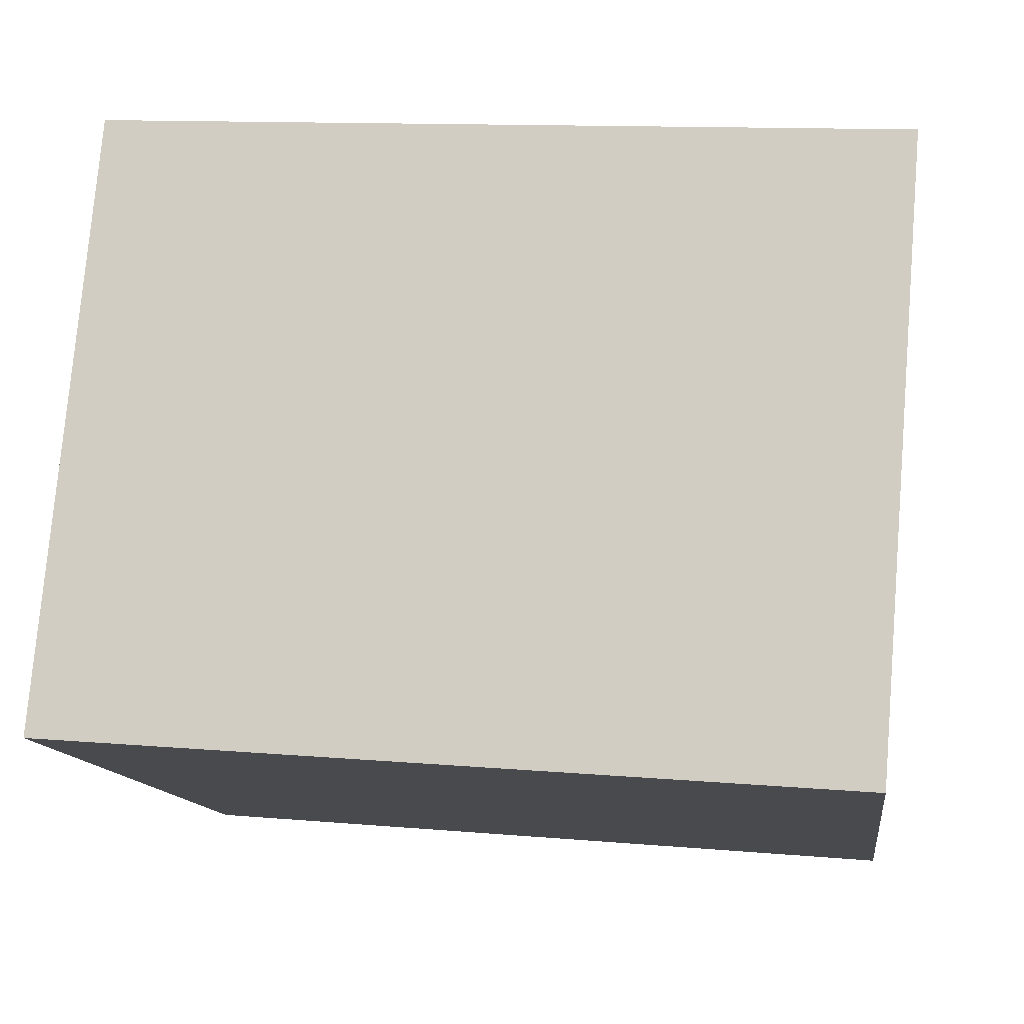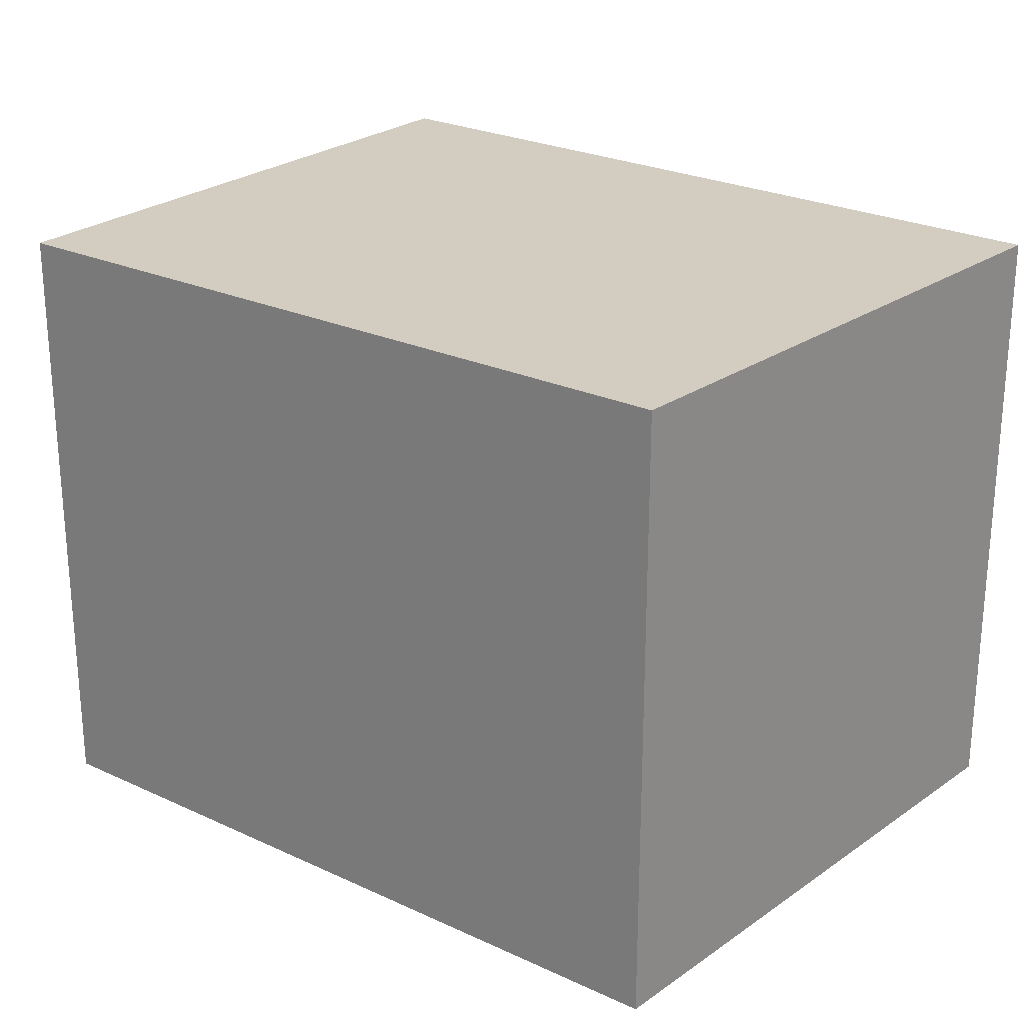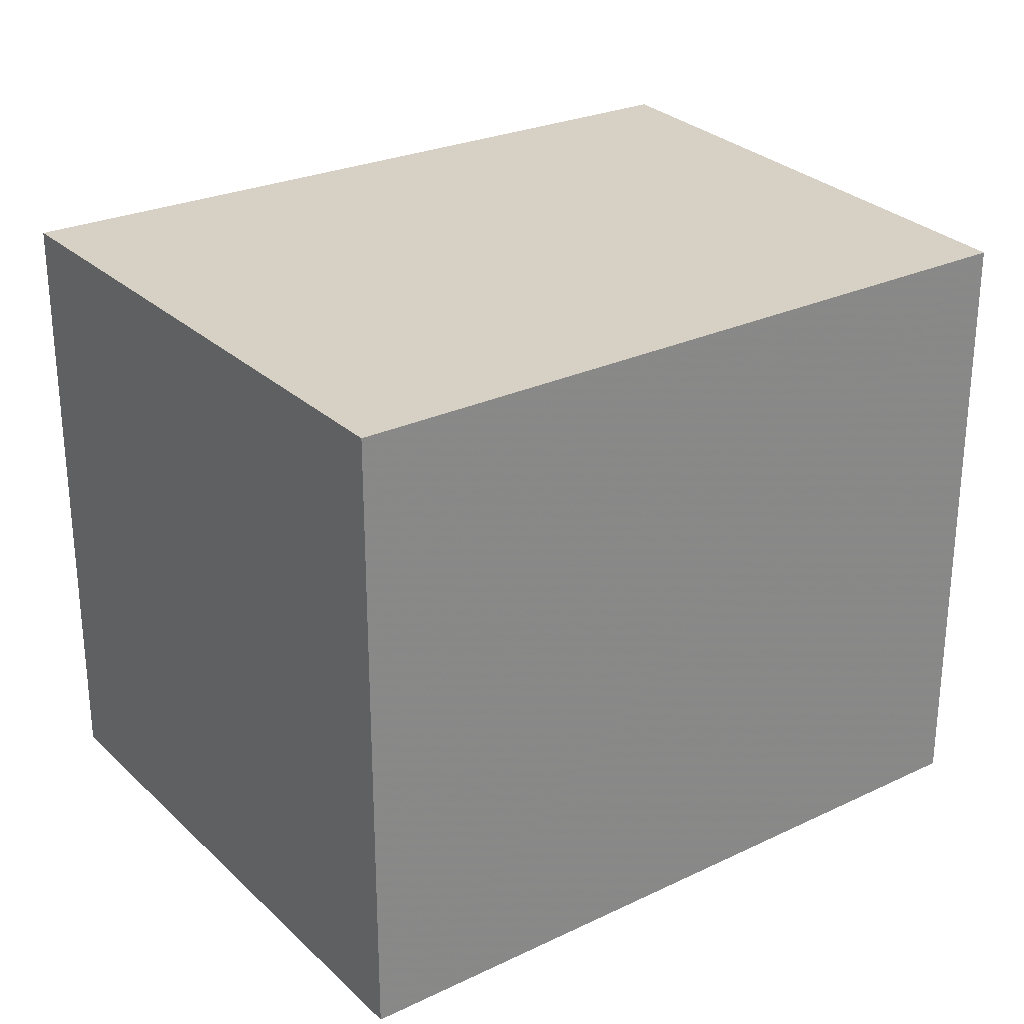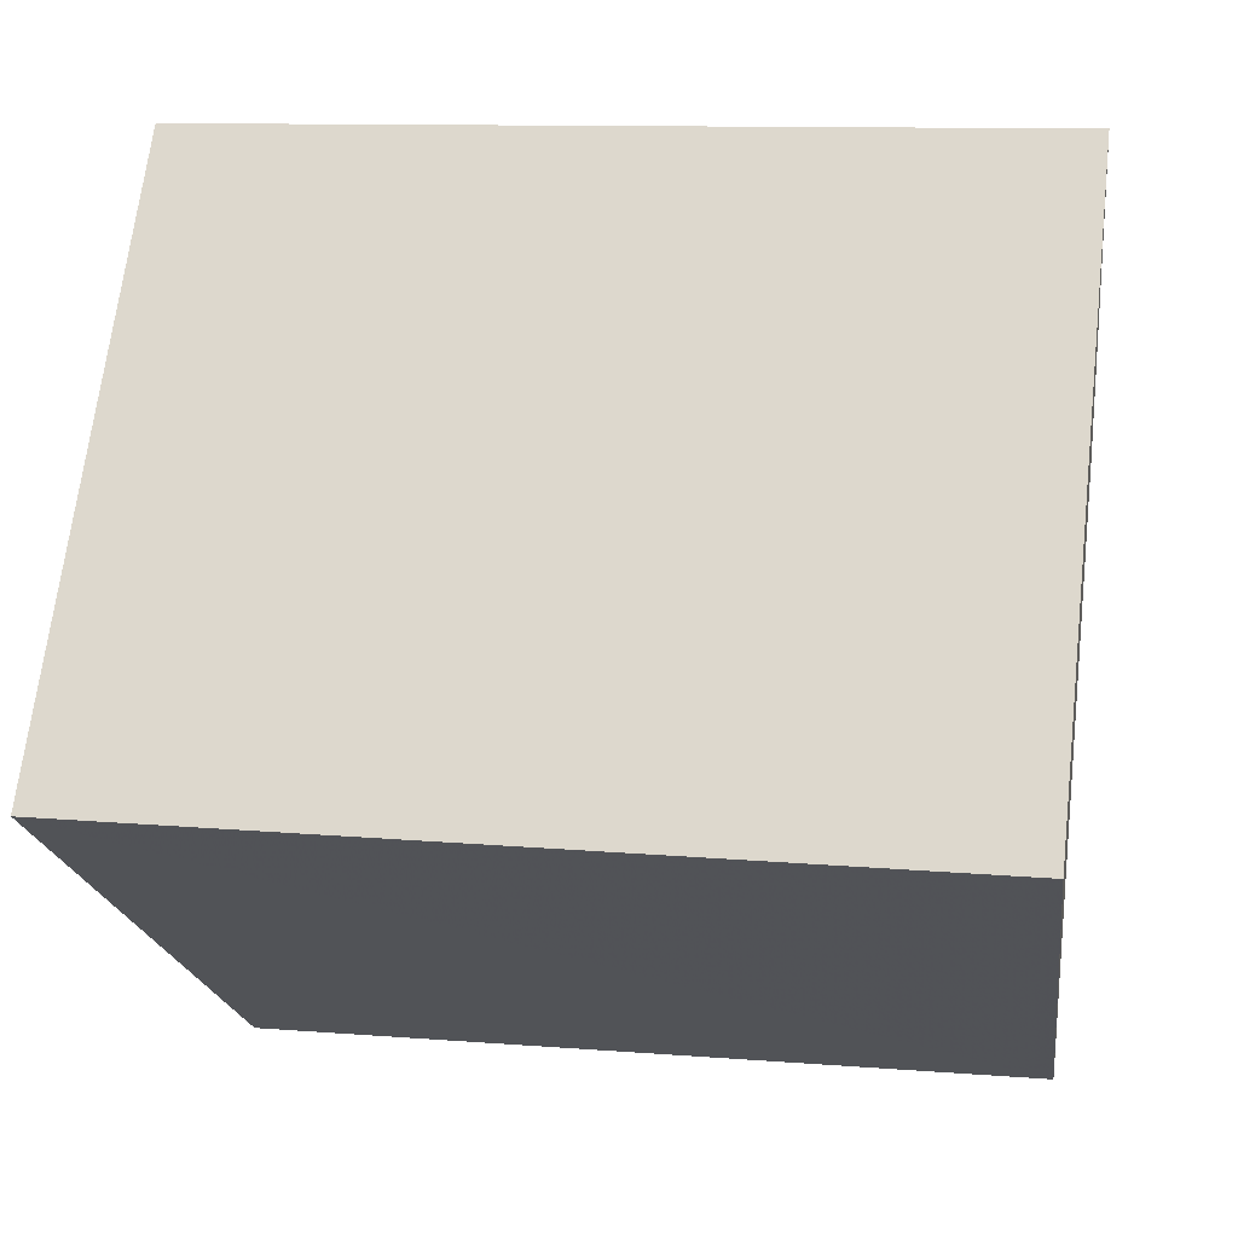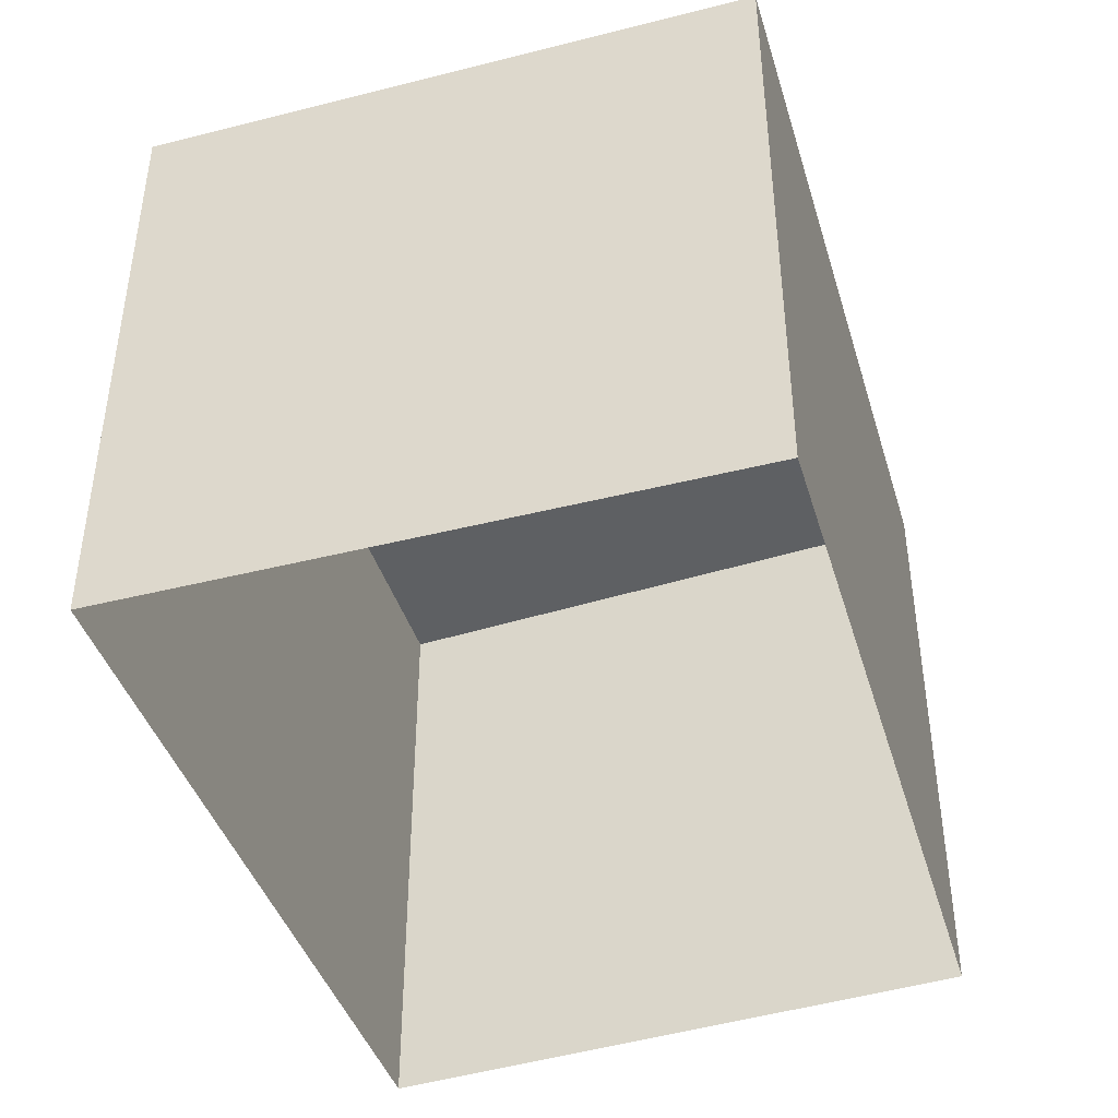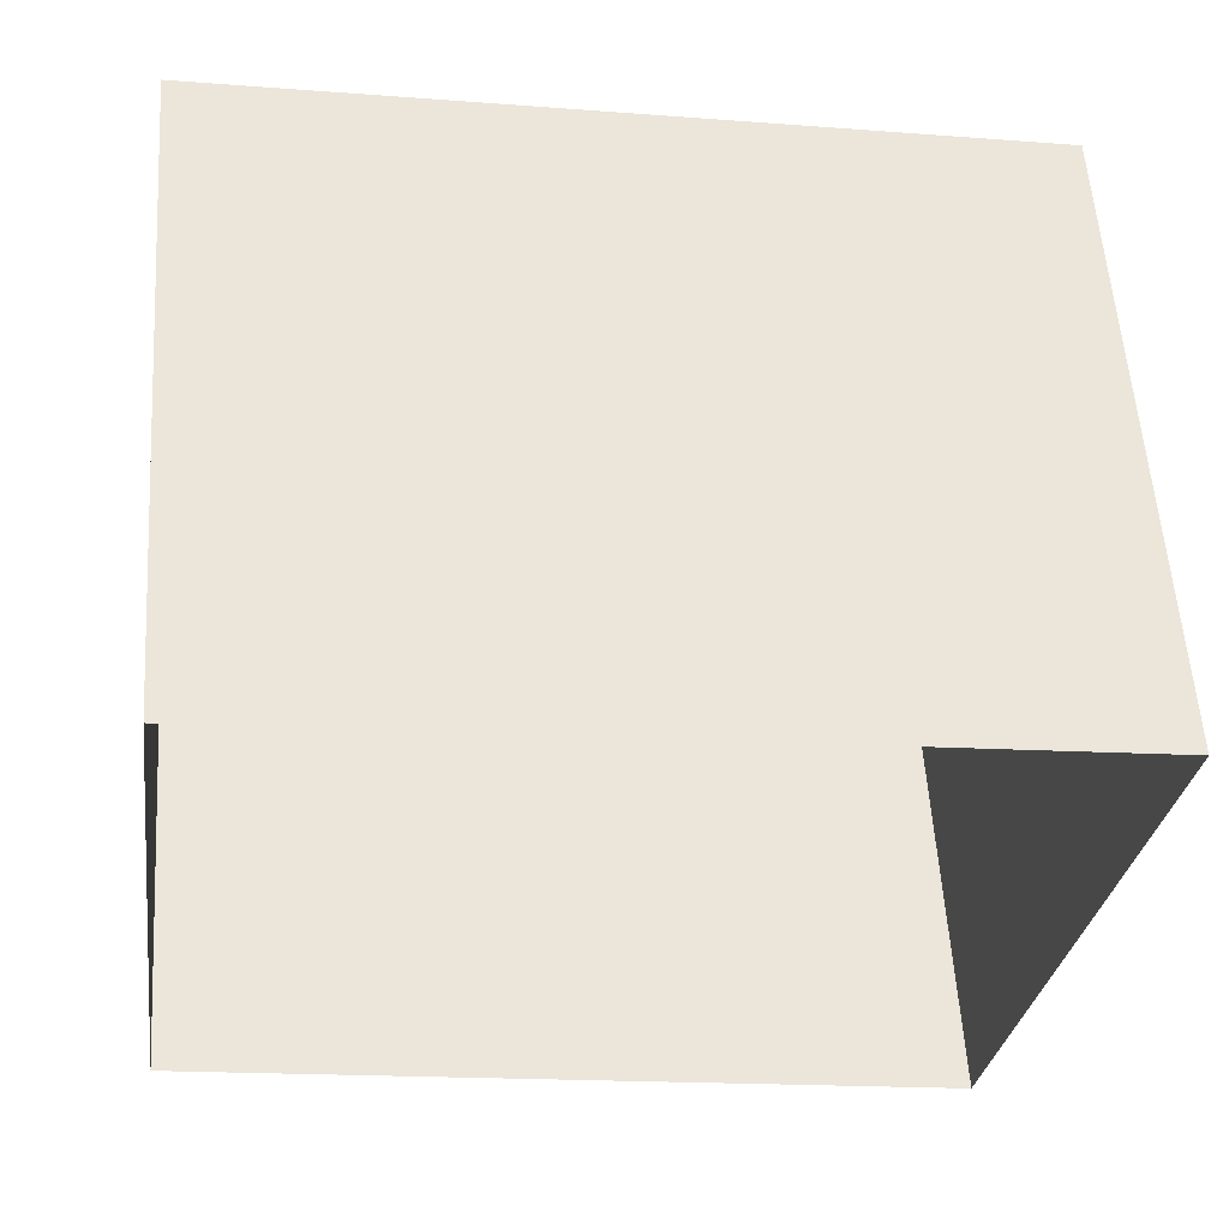
<metadata>
{"format":"obj","ext":"obj","renderer":"f3d","projection":"perspective","resolution":1024,"background":"white","views":[{"elev":76.8,"azim":4.9,"up":"+Y"},{"elev":24.6,"azim":48.9,"up":"+Z"},{"elev":27.0,"azim":-25.0,"up":"+Z"},{"elev":68.0,"azim":6.7,"up":"+Y"},{"elev":-42.7,"azim":-62.4,"up":"+Z"},{"elev":57.2,"azim":176.2,"up":"+Y"}]}
</metadata>
<code>
v 1.244e+05 7.856e+05 16.01
v 1.244e+05 7.856e+05 16.01
v 1.244e+05 7.856e+05 16.01
v 1.244e+05 7.856e+05 16.01
v 1.244e+05 7.856e+05 22.11
v 1.244e+05 7.856e+05 22.11
v 1.244e+05 7.856e+05 22.11
v 1.244e+05 7.856e+05 22.11
f 1 2 3
f 1 4 2
f 5 6 7
f 5 8 6
f 6 1 3
f 7 6 3
f 8 4 1
f 6 8 1
f 8 2 4
f 8 5 2
f 5 3 2
f 5 7 3

</code>
